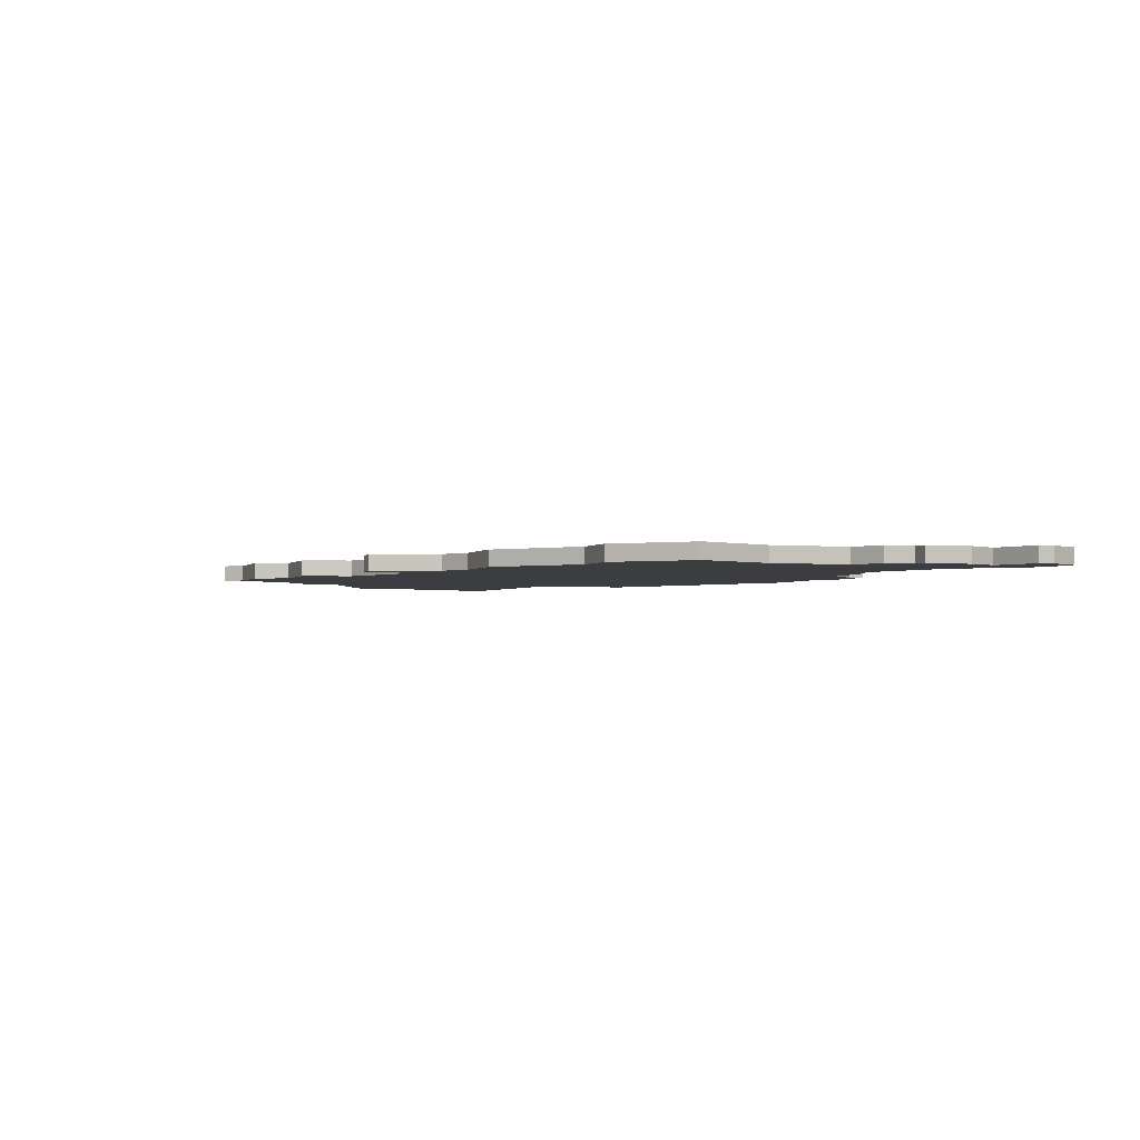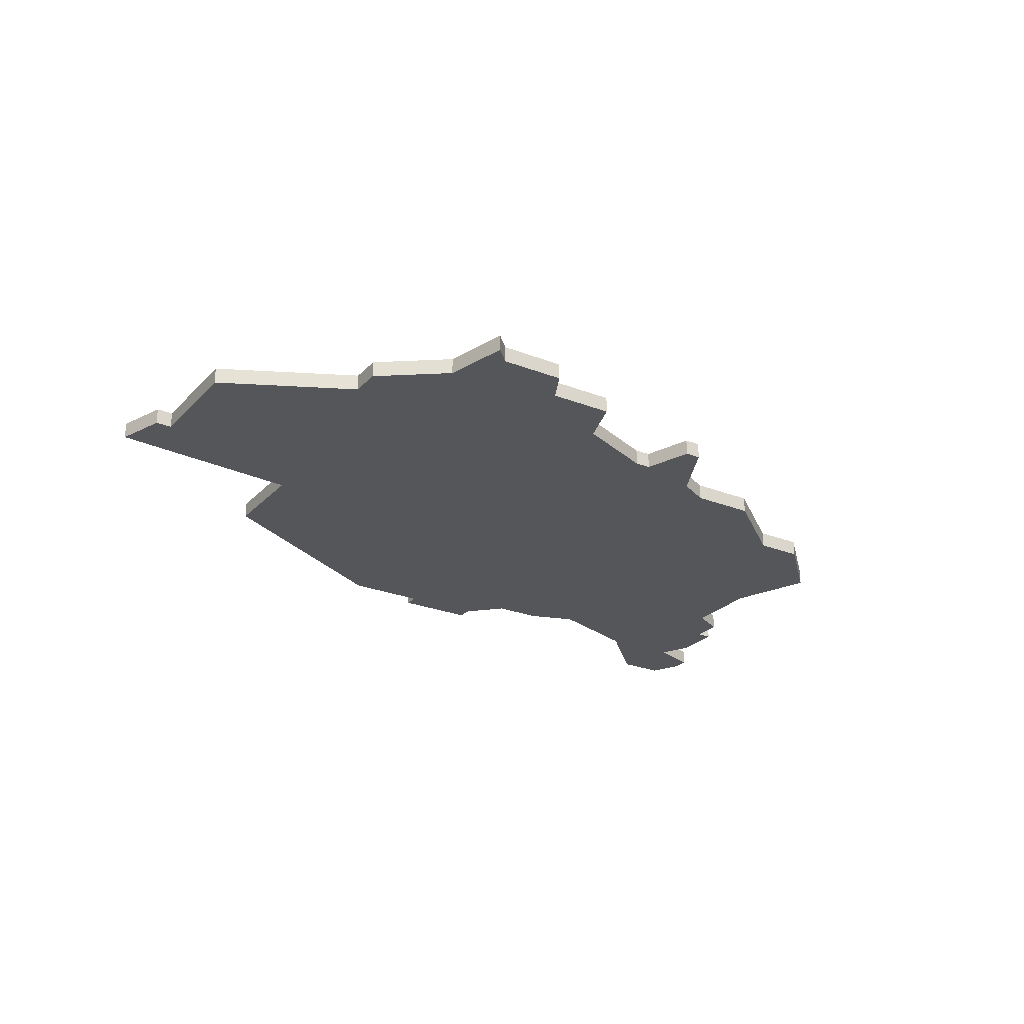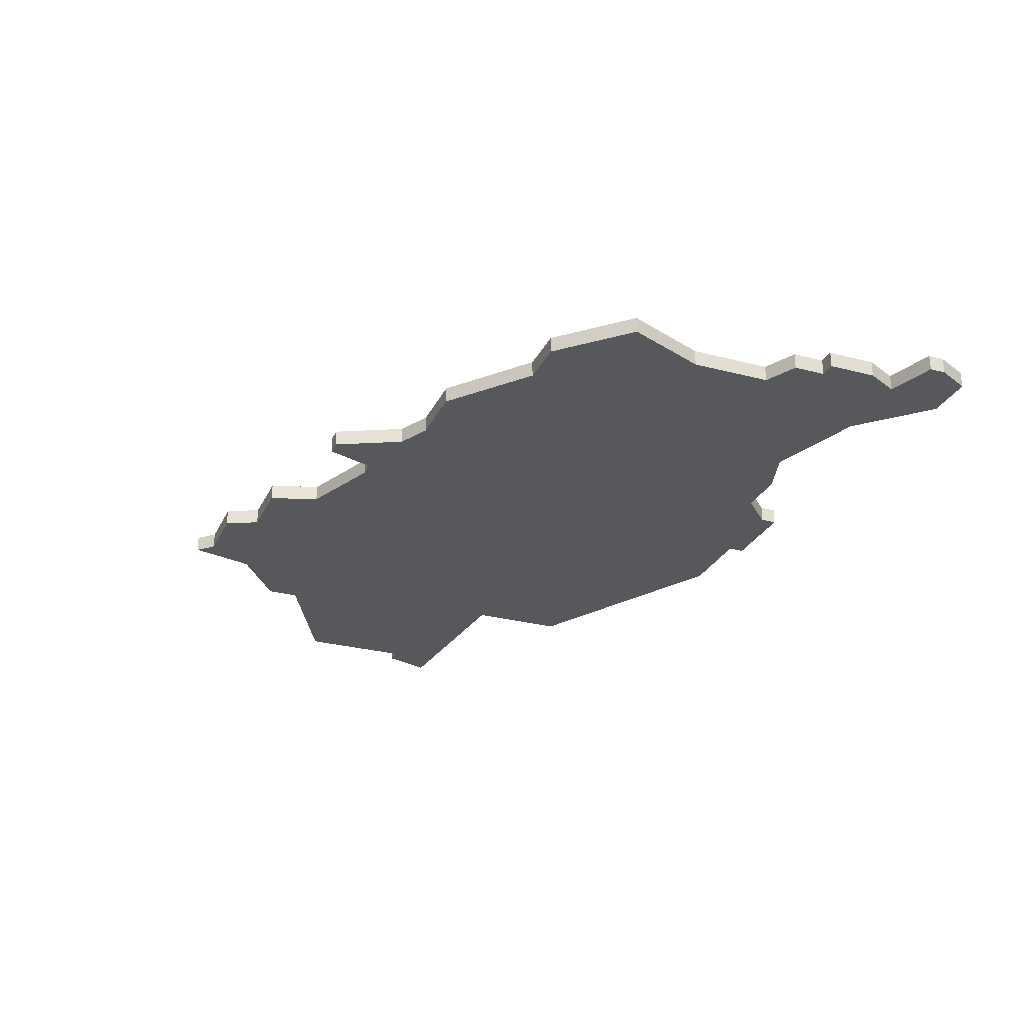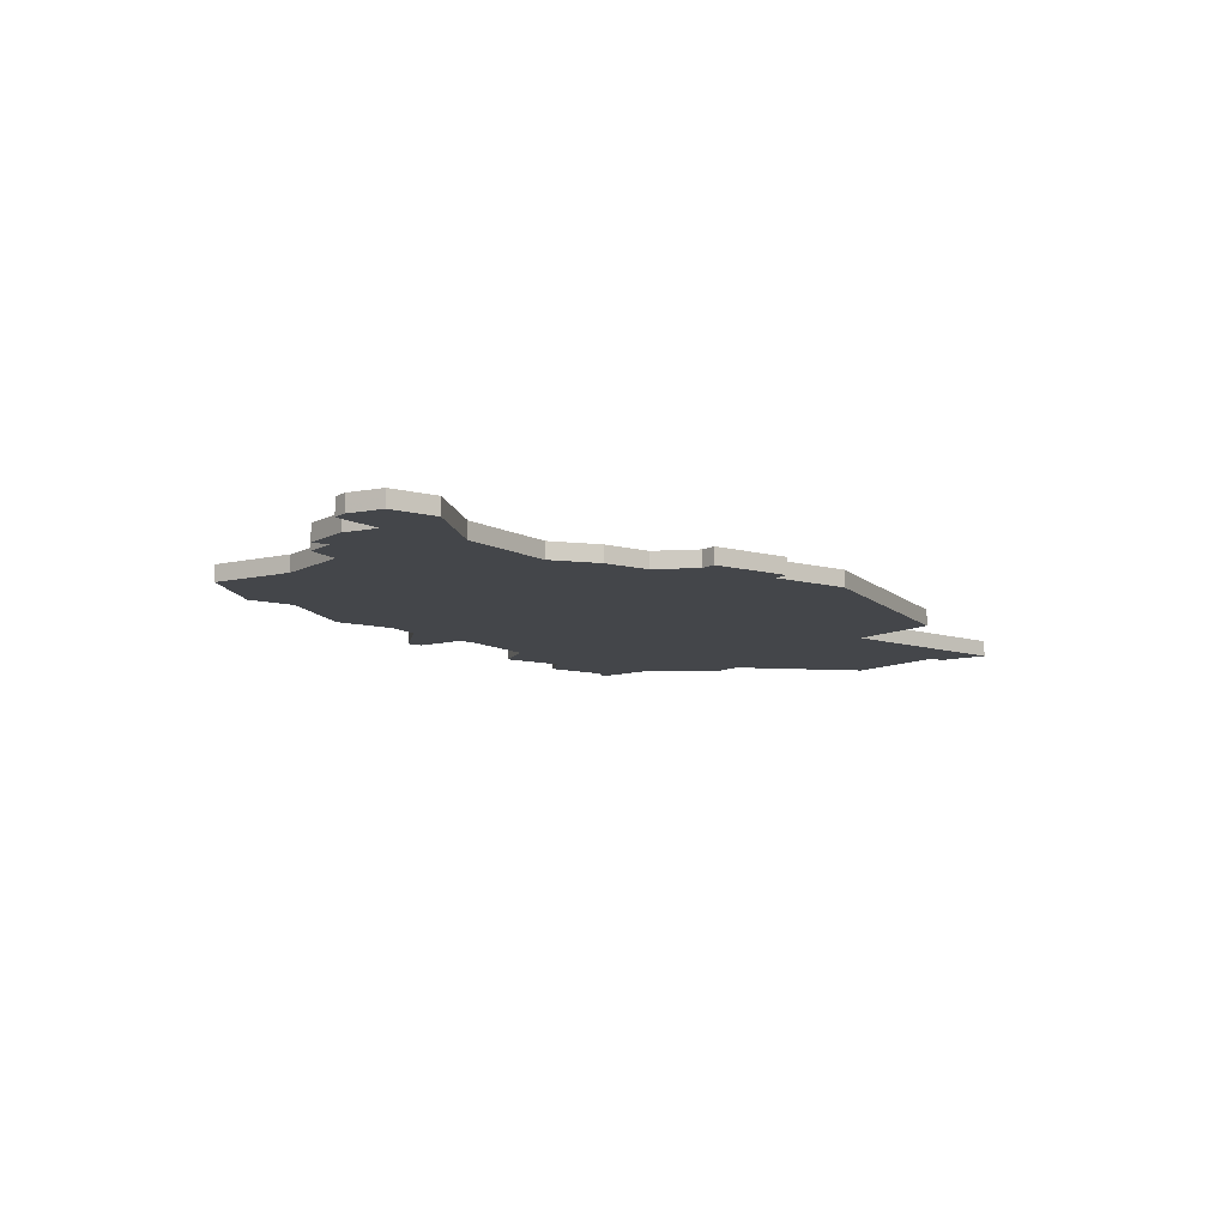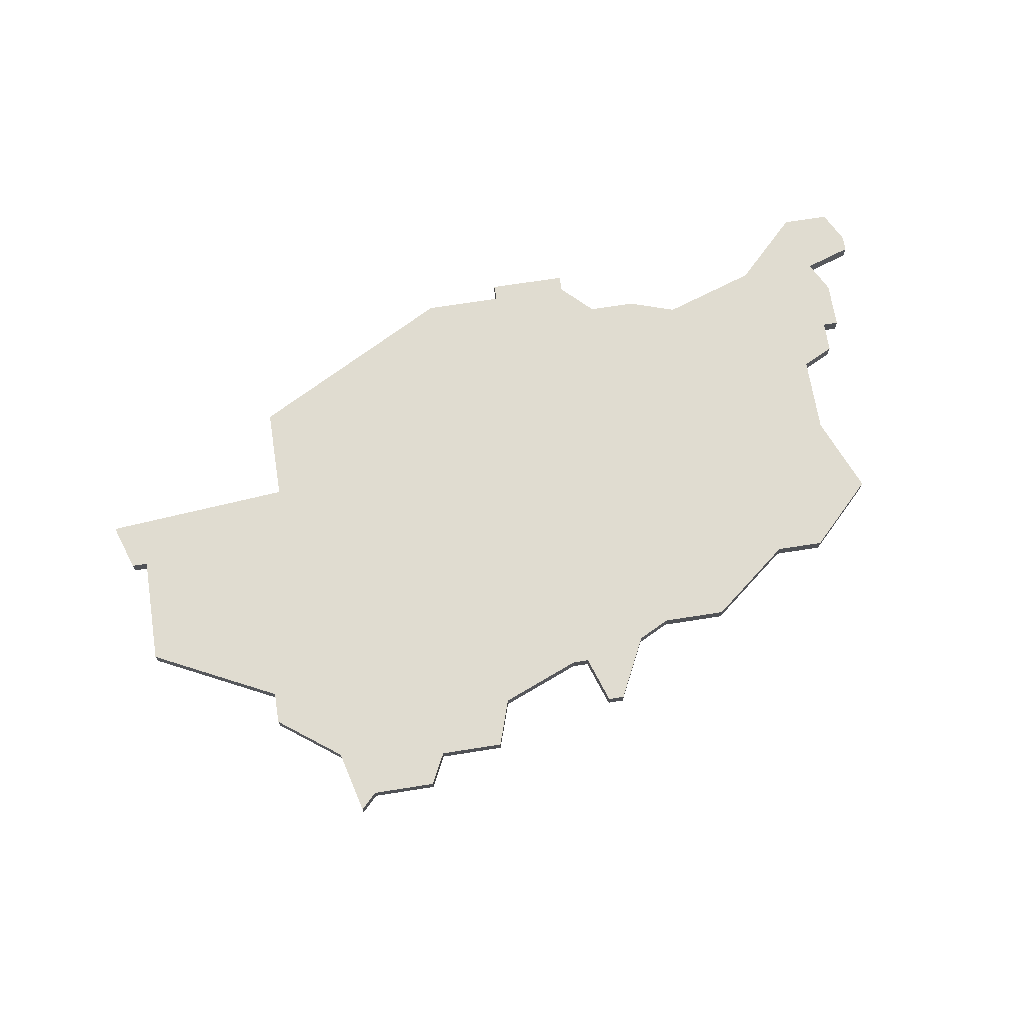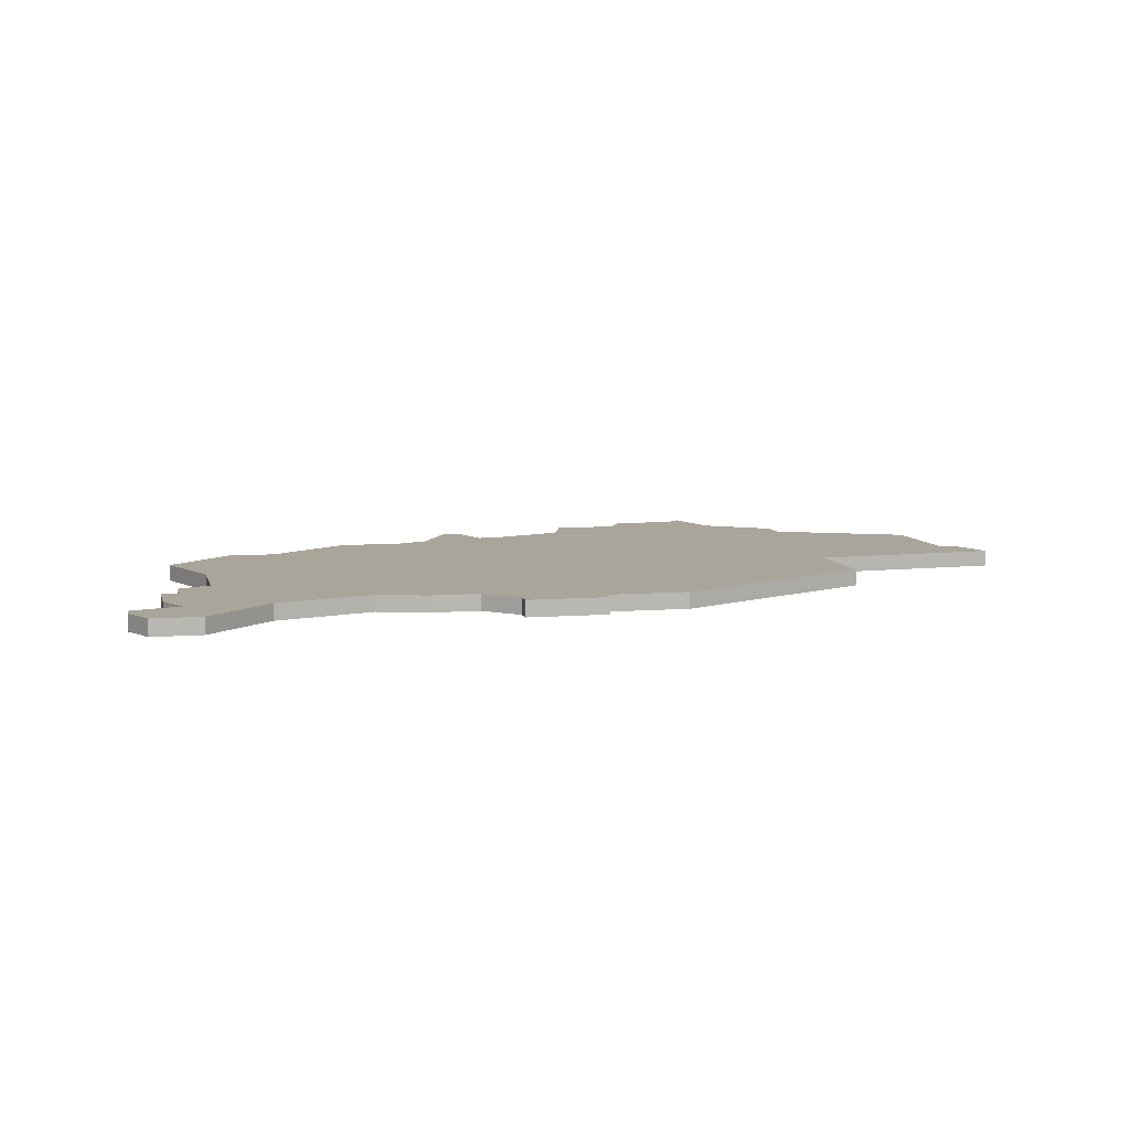
<metadata>
{"format":"obj","ext":"obj","renderer":"f3d","projection":"perspective","resolution":1024,"background":"white","views":[{"elev":-2.4,"azim":-110.4,"up":"+Z"},{"elev":-25.3,"azim":147.7,"up":"+Z"},{"elev":-27.9,"azim":-111.8,"up":"+Z"},{"elev":-9.5,"azim":-35.9,"up":"+Z"},{"elev":69.6,"azim":171.0,"up":"+Z"},{"elev":7.5,"azim":-13.1,"up":"+Z"}]}
</metadata>
<code>
v 3468 -600 0
v 3468 -600 1
v 3501 -573 0
v 3501 -573 1
v 3501 -575 0
v 3501 -575 1
v 3476 -603 0
v 3476 -603 1
v 3476 -604 0
v 3476 -604 1
v 3509 -579 0
v 3509 -579 1
v 3509 -586 0
v 3509 -586 1
v 3459 -589 0
v 3459 -589 1
v 3459 -594 0
v 3459 -594 1
v 3475 -575 0
v 3475 -575 1
v 3458 -606 0
v 3458 -606 1
v 3491 -567 0
v 3491 -567 1
v 3499 -596 0
v 3499 -596 1
v 3499 -590 0
v 3499 -590 1
v 3474 -601 0
v 3474 -601 1
v 3457 -595 0
v 3457 -595 1
v 3457 -597 0
v 3457 -597 1
v 3457 -584 0
v 3457 -584 1
v 3457 -602 0
v 3457 -602 1
v 3490 -569 0
v 3490 -569 1
v 3473 -576 0
v 3473 -576 1
v 3481 -603 0
v 3481 -603 1
v 3481 -604 0
v 3481 -604 1
v 3456 -597 0
v 3456 -597 1
v 3456 -600 0
v 3456 -600 1
v 3464 -580 0
v 3464 -580 1
v 3497 -570 0
v 3497 -570 1
v 3480 -574 0
v 3480 -574 1
v 3455 -606 0
v 3455 -606 1
v 3496 -566 0
v 3496 -566 1
v 3471 -601 0
v 3471 -601 1
v 3479 -574 0
v 3479 -574 1
v 3454 -603 0
v 3454 -603 1
v 3454 -604 0
v 3454 -604 1
v 3462 -602 0
v 3462 -602 1
v 3495 -567 0
v 3495 -567 1
v 3478 -571 0
v 3478 -571 1
v 3511 -589 0
v 3511 -589 1
v 3486 -603 0
v 3486 -603 1
v 3486 -569 0
v 3486 -569 1
v 3461 -580 0
v 3461 -580 1
v 3469 -576 0
v 3469 -576 1
v 3477 -571 0
v 3477 -571 1
v 3510 -586 0
v 3510 -586 1
v 3485 -572 0
v 3485 -572 1
f 37 57 67
f 67 65 37
f 69 37 49
f 37 21 57
f 37 69 21
f 29 61 1
f 51 29 1
f 55 29 41
f 33 69 49
f 1 69 17
f 49 47 33
f 33 31 17
f 33 17 69
f 81 51 15
f 15 1 17
f 35 81 15
f 51 83 41
f 15 51 1
f 29 51 41
f 41 19 55
f 43 45 7
f 9 7 45
f 43 55 77
f 29 55 43
f 77 27 25
f 13 75 27
f 87 75 13
f 5 13 27
f 5 11 13
f 77 55 27
f 5 27 89
f 55 19 63
f 89 27 55
f 63 85 73
f 79 39 89
f 63 19 85
f 89 39 5
f 39 53 5
f 71 53 39
f 39 23 71
f 53 71 59
f 5 53 3
f 43 7 29
f 68 58 38
f 38 66 68
f 50 38 70
f 58 22 38
f 22 70 38
f 2 62 30
f 2 30 52
f 42 30 56
f 50 70 34
f 18 70 2
f 34 48 50
f 18 32 34
f 70 18 34
f 16 52 82
f 18 2 16
f 16 82 36
f 42 84 52
f 2 52 16
f 42 52 30
f 56 20 42
f 8 46 44
f 46 8 10
f 78 56 44
f 44 56 30
f 26 28 78
f 28 76 14
f 14 76 88
f 28 14 6
f 14 12 6
f 28 56 78
f 90 28 6
f 64 20 56
f 56 28 90
f 74 86 64
f 90 40 80
f 86 20 64
f 6 40 90
f 6 54 40
f 40 54 72
f 72 24 40
f 60 72 54
f 4 54 6
f 30 8 44
f 16 36 15
f 15 36 35
f 18 16 17
f 17 16 15
f 32 18 31
f 31 18 17
f 34 32 33
f 33 32 31
f 48 34 47
f 47 34 33
f 50 48 49
f 49 48 47
f 38 50 37
f 37 50 49
f 66 38 65
f 65 38 37
f 68 66 67
f 67 66 65
f 58 68 57
f 57 68 67
f 22 58 21
f 21 58 57
f 70 22 69
f 69 22 21
f 2 70 1
f 1 70 69
f 62 2 61
f 61 2 1
f 30 62 29
f 29 62 61
f 8 30 7
f 7 30 29
f 10 8 9
f 9 8 7
f 46 10 45
f 45 10 9
f 44 46 43
f 43 46 45
f 78 44 77
f 77 44 43
f 26 78 25
f 25 78 77
f 28 26 27
f 27 26 25
f 76 28 75
f 75 28 27
f 88 76 87
f 87 76 75
f 14 88 13
f 13 88 87
f 12 14 11
f 11 14 13
f 6 12 5
f 5 12 11
f 4 6 3
f 3 6 5
f 54 4 53
f 53 4 3
f 60 54 59
f 59 54 53
f 72 60 71
f 71 60 59
f 24 72 23
f 23 72 71
f 40 24 39
f 39 24 23
f 80 40 79
f 79 40 39
f 90 80 89
f 89 80 79
f 56 90 55
f 55 90 89
f 64 56 63
f 63 56 55
f 74 64 73
f 73 64 63
f 86 74 85
f 85 74 73
f 20 86 19
f 19 86 85
f 42 20 41
f 41 20 19
f 84 42 83
f 83 42 41
f 52 84 51
f 51 84 83
f 36 82 35
f 35 82 81
f 82 52 81
f 81 52 51

</code>
